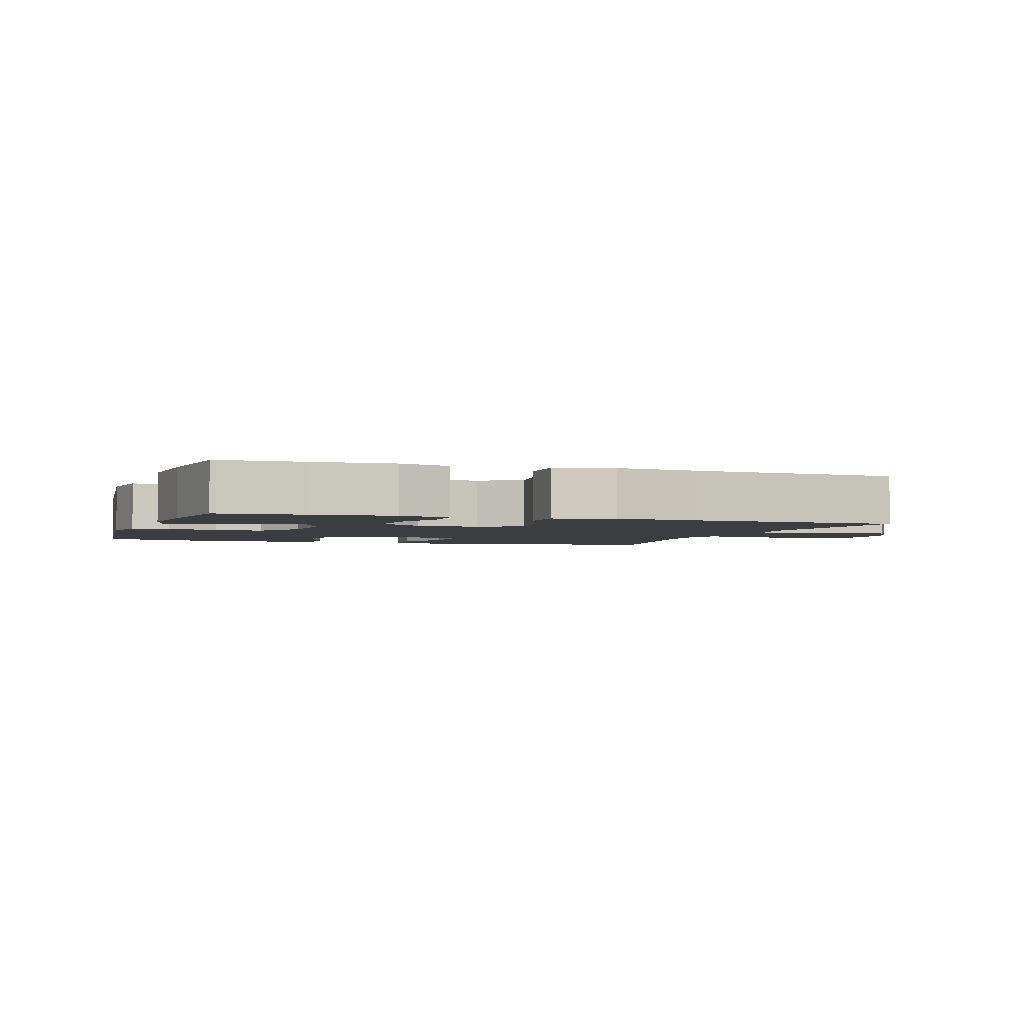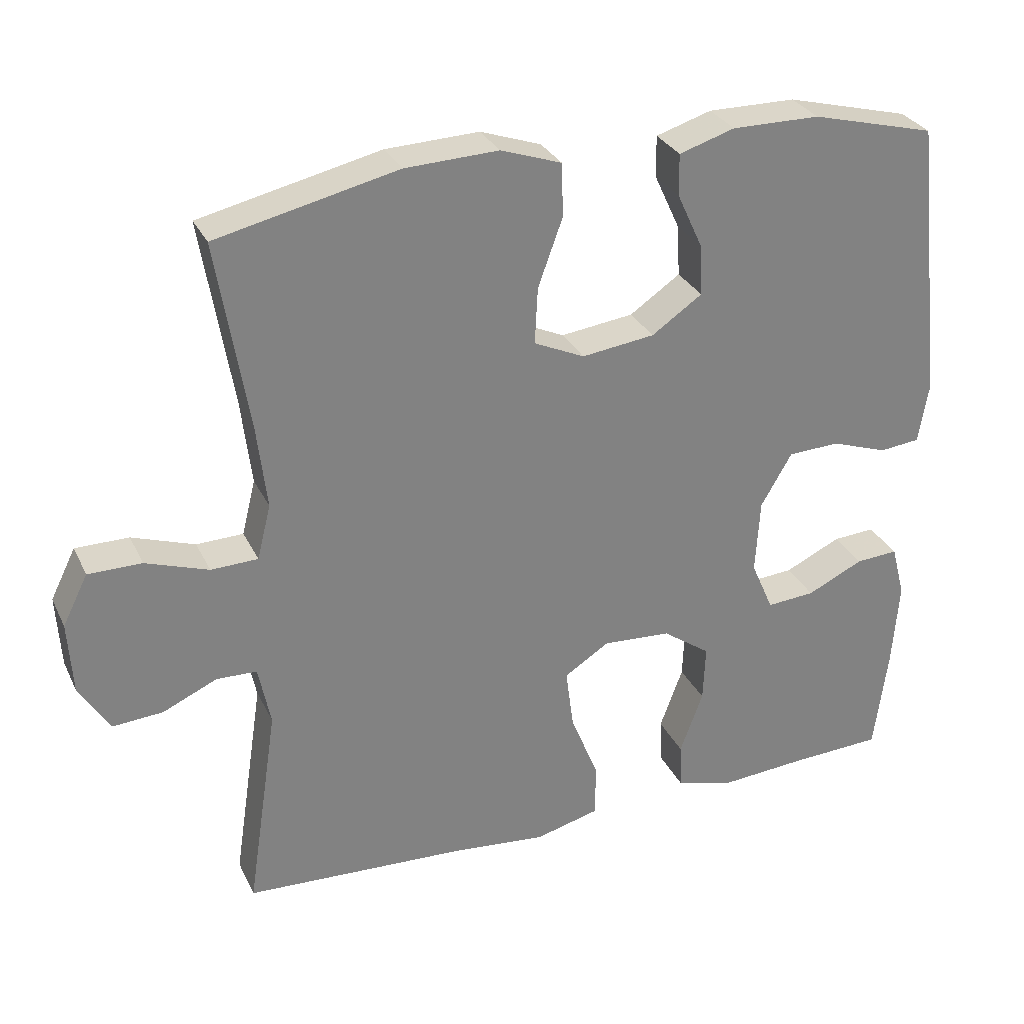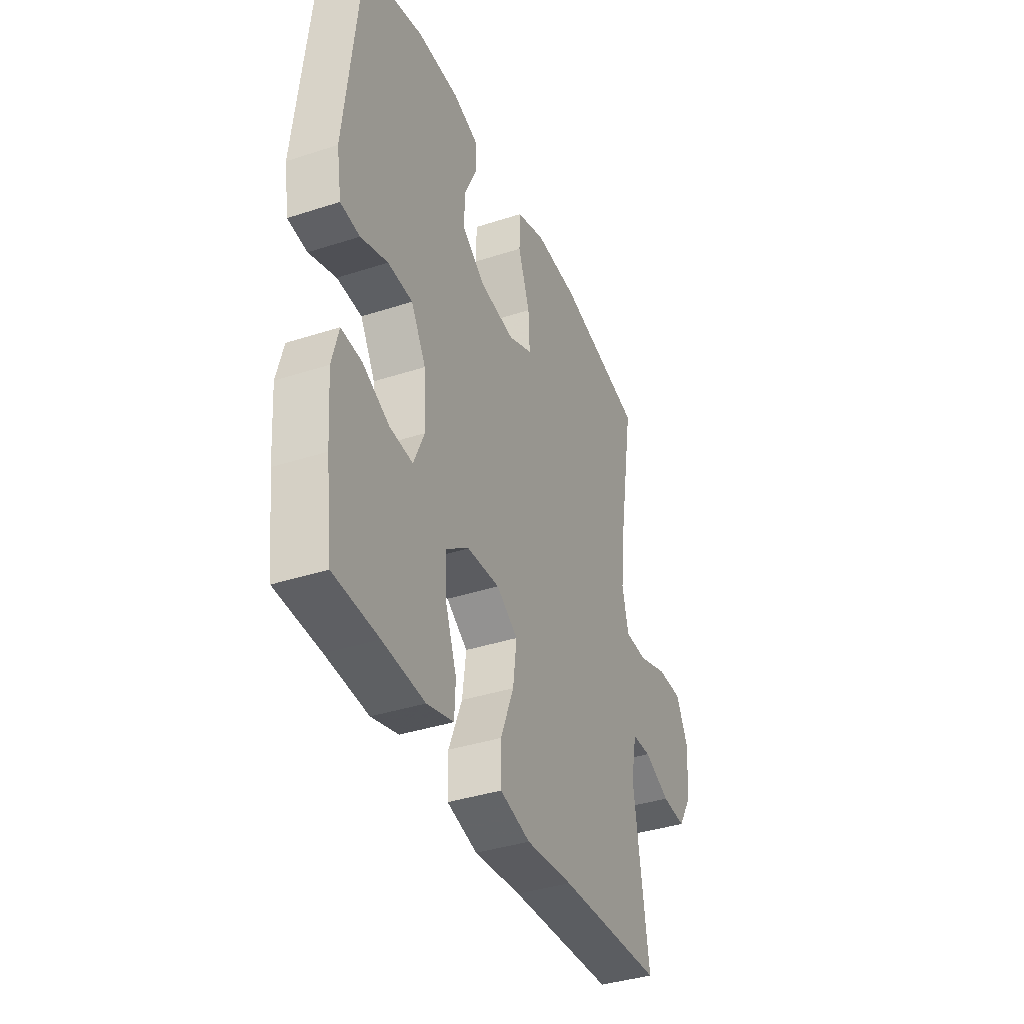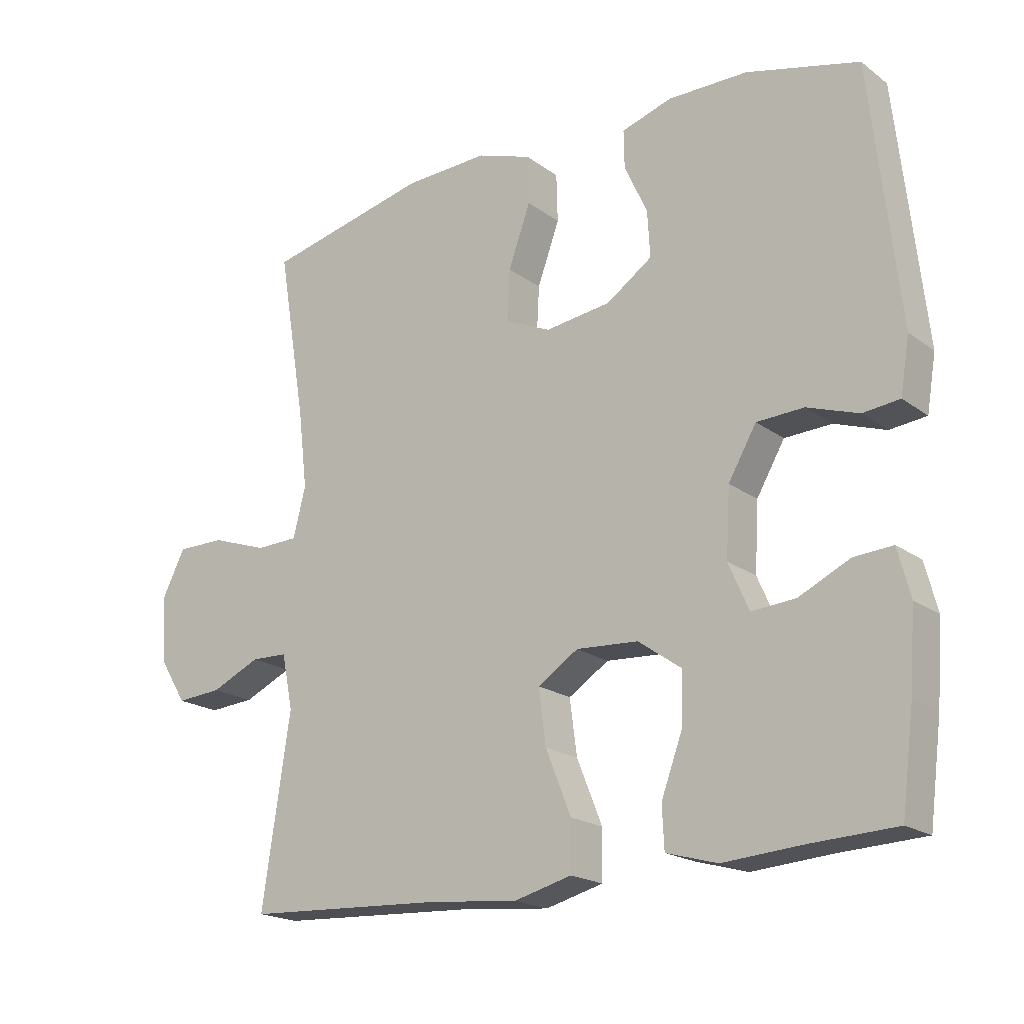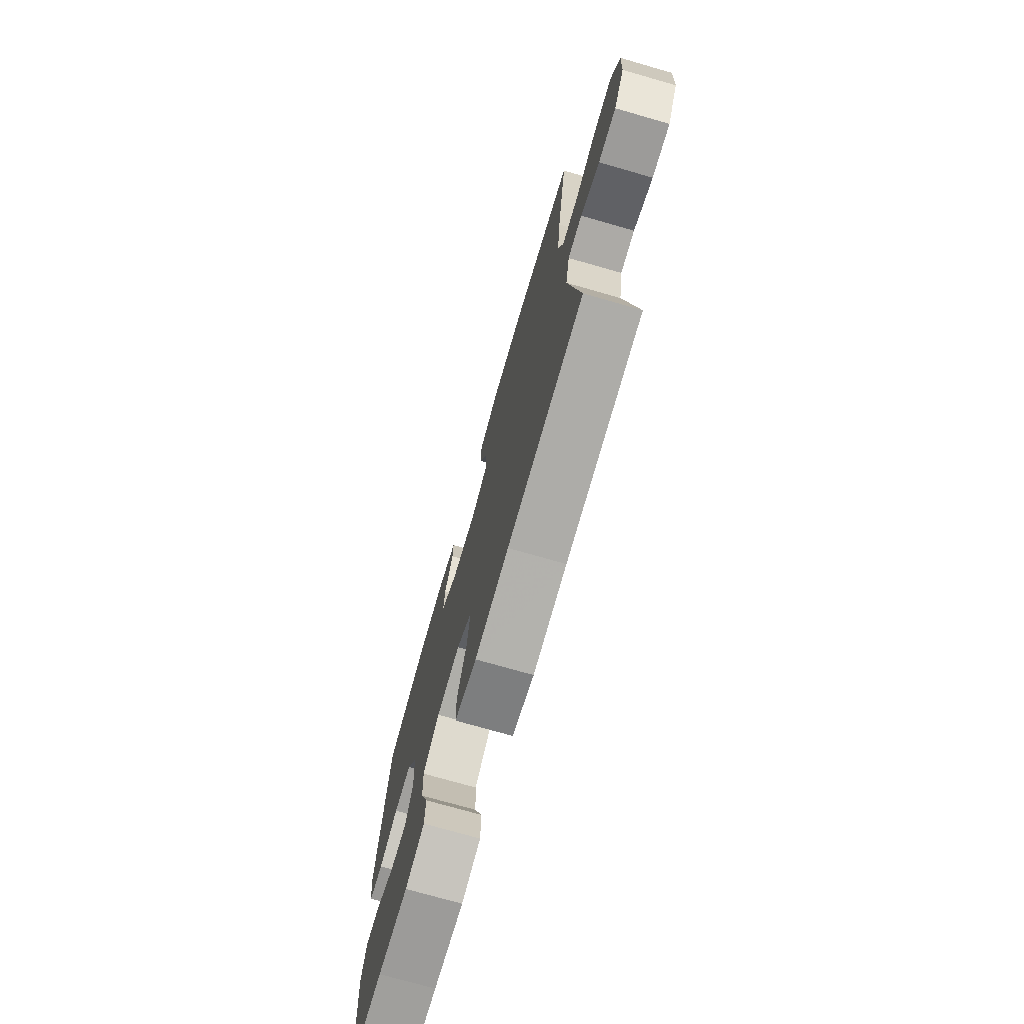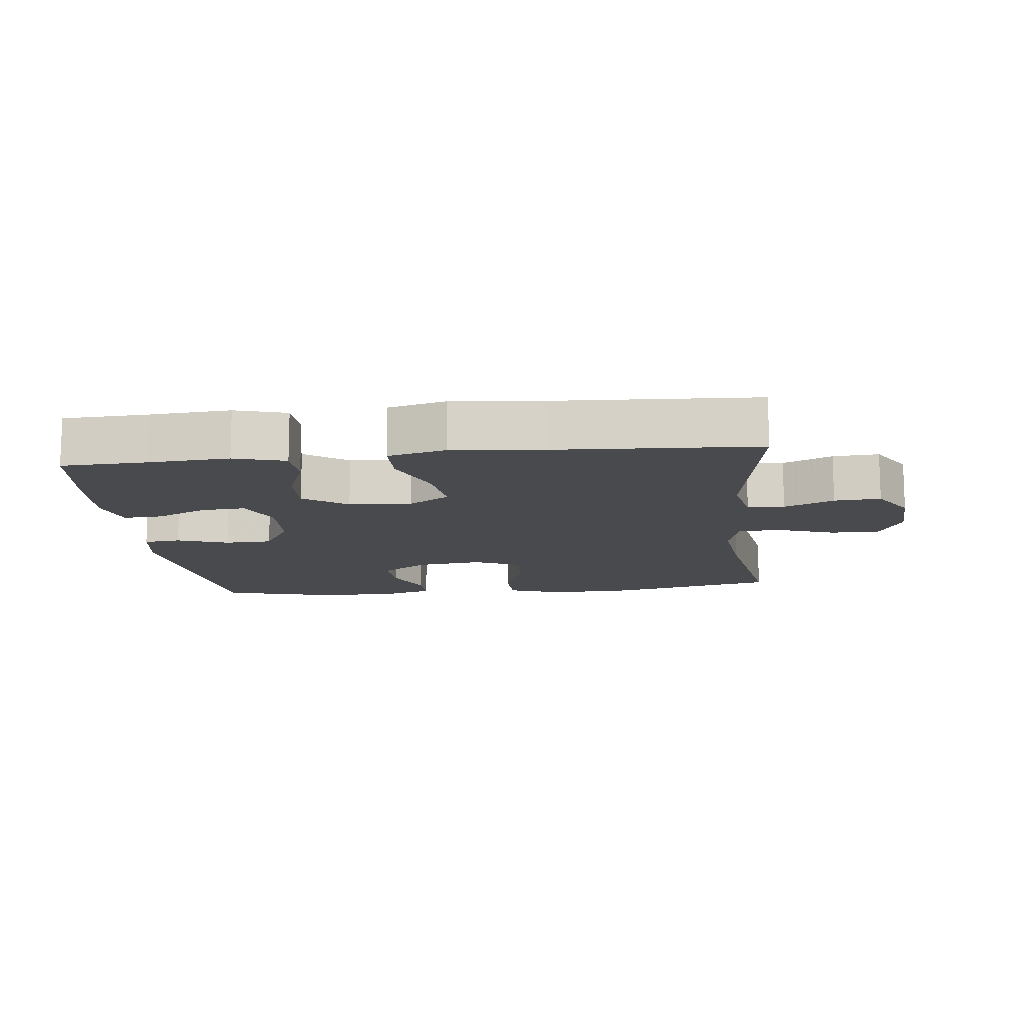
<metadata>
{"format":"obj","ext":"obj","renderer":"f3d","projection":"perspective","resolution":1024,"background":"white","views":[{"elev":-2.8,"azim":161.4,"up":"+Y"},{"elev":29.9,"azim":-22.0,"up":"+Z"},{"elev":-38.2,"azim":112.4,"up":"+Z"},{"elev":-19.4,"azim":36.8,"up":"+Z"},{"elev":-73.9,"azim":-106.0,"up":"+Z"},{"elev":-12.8,"azim":-173.8,"up":"+Y"}]}
</metadata>
<code>
v -0.5 0.07 -0.5
v -0.457 0.07 -0.213
v -0.474 0.07 -0.129
v -0.53 0.07 -0.127
v -0.605 0.07 -0.161
v -0.675 0.07 -0.166
v -0.717 0.07 -0.098
v -0.723 0.07 0.003
v -0.688 0.07 0.073
v -0.614 0.07 0.073
v -0.527 0.07 0.043
v -0.462 0.07 0.045
v -0.443 0.07 0.121
v -0.457 0.07 0.24
v -0.5 0.07 0.5
v -0.249 0.07 0.557
v -0.12 0.07 0.562
v -0.036 0.07 0.533
v -0.034 0.07 0.459
v -0.068 0.07 0.365
v -0.072 0.07 0.287
v -0.002 0.07 0.255
v 0.099 0.07 0.268
v 0.169 0.07 0.316
v 0.165 0.07 0.387
v 0.13 0.07 0.463
v 0.129 0.07 0.521
v 0.206 0.07 0.545
v 0.328 0.07 0.544
v 0.5 0.07 0.5
v 0.543 0.07 0.107
v 0.529 0.07 0.023
v 0.473 0.07 0.017
v 0.395 0.07 0.044
v 0.323 0.07 0.041
v 0.28 0.07 -0.033
v 0.274 0.07 -0.136
v 0.305 0.07 -0.207
v 0.372 0.07 -0.202
v 0.45 0.07 -0.165
v 0.509 0.07 -0.161
v 0.528 0.07 -0.234
v 0.519 0.07 -0.353
v 0.5 0.07 -0.5
v 0.371 0.07 -0.506
v 0.249 0.07 -0.515
v 0.171 0.07 -0.493
v 0.168 0.07 -0.429
v 0.2 0.07 -0.342
v 0.203 0.07 -0.263
v 0.137 0.07 -0.216
v 0.042 0.07 -0.21
v -0.02 0.07 -0.25
v -0.009 0.07 -0.334
v 0.03 0.07 -0.431
v 0.029 0.07 -0.505
v -0.059 0.07 -0.528
v -0.195 0.07 -0.515
v -0.5 0 -0.5
v -0.457 0 -0.213
v -0.474 0 -0.129
v -0.53 0 -0.127
v -0.605 0 -0.161
v -0.675 0 -0.166
v -0.717 0 -0.098
v -0.723 0 0.003
v -0.688 0 0.073
v -0.614 0 0.073
v -0.527 0 0.043
v -0.462 0 0.045
v -0.443 0 0.121
v -0.457 0 0.24
v -0.5 0 0.5
v -0.249 0 0.557
v -0.12 0 0.562
v -0.036 0 0.533
v -0.034 0 0.459
v -0.068 0 0.365
v -0.072 0 0.287
v -0.002 0 0.255
v 0.099 0 0.268
v 0.169 0 0.316
v 0.165 0 0.387
v 0.13 0 0.463
v 0.129 0 0.521
v 0.206 0 0.545
v 0.328 0 0.544
v 0.5 0 0.5
v 0.543 0 0.107
v 0.529 0 0.023
v 0.473 0 0.017
v 0.395 0 0.044
v 0.323 0 0.041
v 0.28 0 -0.033
v 0.274 0 -0.136
v 0.305 0 -0.207
v 0.372 0 -0.202
v 0.45 0 -0.165
v 0.509 0 -0.161
v 0.528 0 -0.234
v 0.519 0 -0.353
v 0.5 0 -0.5
v 0.371 0 -0.506
v 0.249 0 -0.515
v 0.171 0 -0.493
v 0.168 0 -0.429
v 0.2 0 -0.342
v 0.203 0 -0.263
v 0.137 0 -0.216
v 0.042 0 -0.21
v -0.02 0 -0.25
v -0.009 0 -0.334
v 0.03 0 -0.431
v 0.029 0 -0.505
v -0.059 0 -0.528
v -0.195 0 -0.515
f 55 56 57 58
f 54 55 58 1
f 53 54 1 2
f 52 53 2 3
f 51 52 3
f 46 47 48 49
f 45 46 49 50
f 44 45 50
f 43 44 50
f 42 43 50 51
f 39 40 41 42
f 38 39 42
f 31 32 33 34
f 31 34 35
f 30 31 35
f 29 30 35 36
f 25 26 27 28
f 24 25 28 29
f 17 18 19 20
f 17 20 21
f 14 15 16 17
f 13 14 17 21
f 12 13 21 22
f 8 9 10 11
f 8 11 12
f 7 8 12
f 4 5 6 7
f 3 4 7 12
f 38 42 51 3
f 24 29 36
f 23 24 36 37
f 22 23 37
f 22 37 38
f 3 12 22 38
f 116 115 114 113
f 59 116 113 112
f 60 59 112 111
f 61 60 111 110
f 61 110 109
f 107 106 105 104
f 108 107 104 103
f 108 103 102
f 108 102 101
f 109 108 101 100
f 100 99 98 97
f 100 97 96
f 92 91 90 89
f 93 92 89
f 93 89 88
f 94 93 88 87
f 86 85 84 83
f 87 86 83 82
f 78 77 76 75
f 79 78 75
f 75 74 73 72
f 79 75 72 71
f 80 79 71 70
f 69 68 67 66
f 70 69 66
f 70 66 65
f 65 64 63 62
f 70 65 62 61
f 61 109 100 96
f 94 87 82
f 95 94 82 81
f 95 81 80
f 96 95 80
f 96 80 70 61
f 1 59 60 2
f 2 60 61 3
f 3 61 62 4
f 4 62 63 5
f 5 63 64 6
f 6 64 65 7
f 7 65 66 8
f 8 66 67 9
f 9 67 68 10
f 10 68 69 11
f 11 69 70 12
f 12 70 71 13
f 13 71 72 14
f 14 72 73 15
f 15 73 74 16
f 16 74 75 17
f 17 75 76 18
f 18 76 77 19
f 19 77 78 20
f 20 78 79 21
f 21 79 80 22
f 22 80 81 23
f 23 81 82 24
f 24 82 83 25
f 25 83 84 26
f 26 84 85 27
f 27 85 86 28
f 28 86 87 29
f 29 87 88 30
f 30 88 89 31
f 31 89 90 32
f 32 90 91 33
f 33 91 92 34
f 34 92 93 35
f 35 93 94 36
f 36 94 95 37
f 37 95 96 38
f 38 96 97 39
f 39 97 98 40
f 40 98 99 41
f 41 99 100 42
f 42 100 101 43
f 43 101 102 44
f 44 102 103 45
f 45 103 104 46
f 46 104 105 47
f 47 105 106 48
f 48 106 107 49
f 49 107 108 50
f 50 108 109 51
f 51 109 110 52
f 52 110 111 53
f 53 111 112 54
f 54 112 113 55
f 55 113 114 56
f 56 114 115 57
f 57 115 116 58
f 58 116 59 1

</code>
